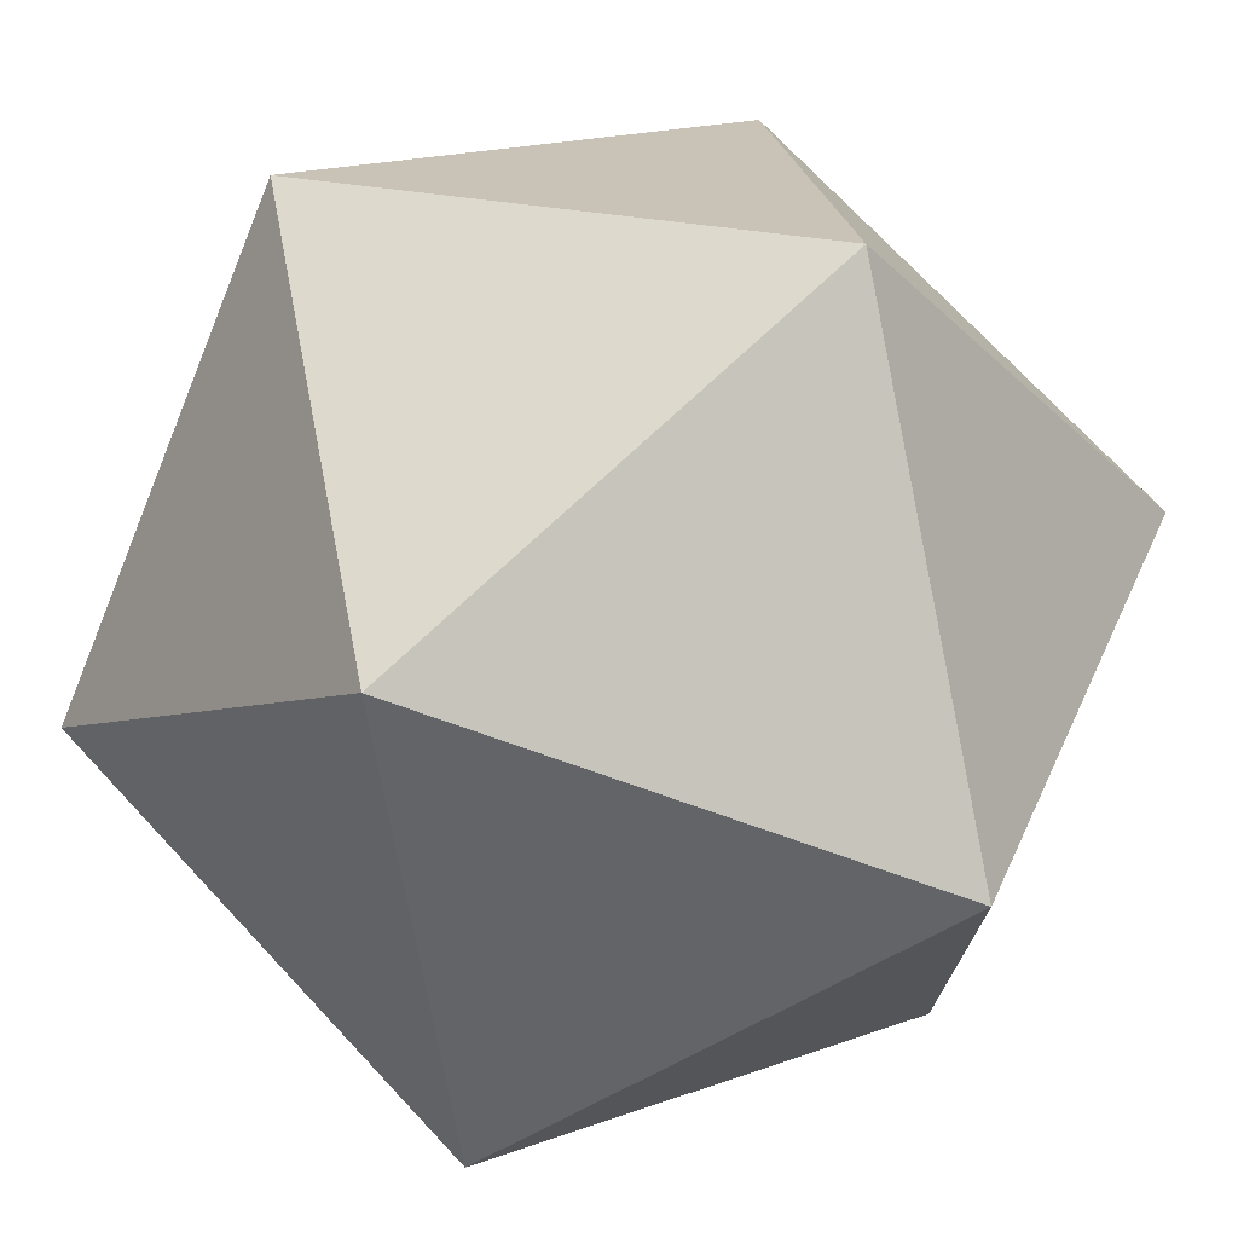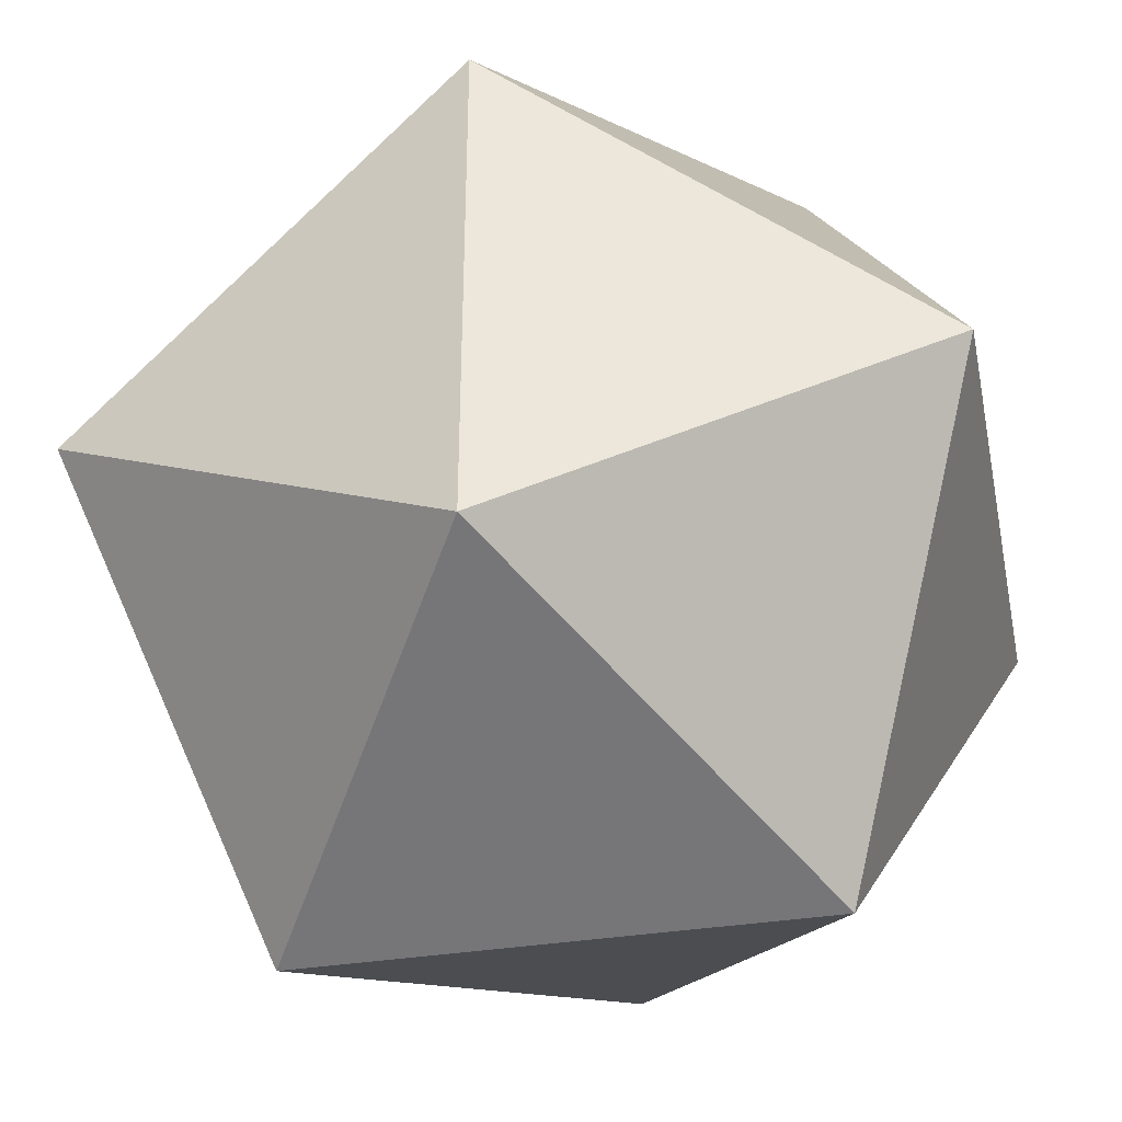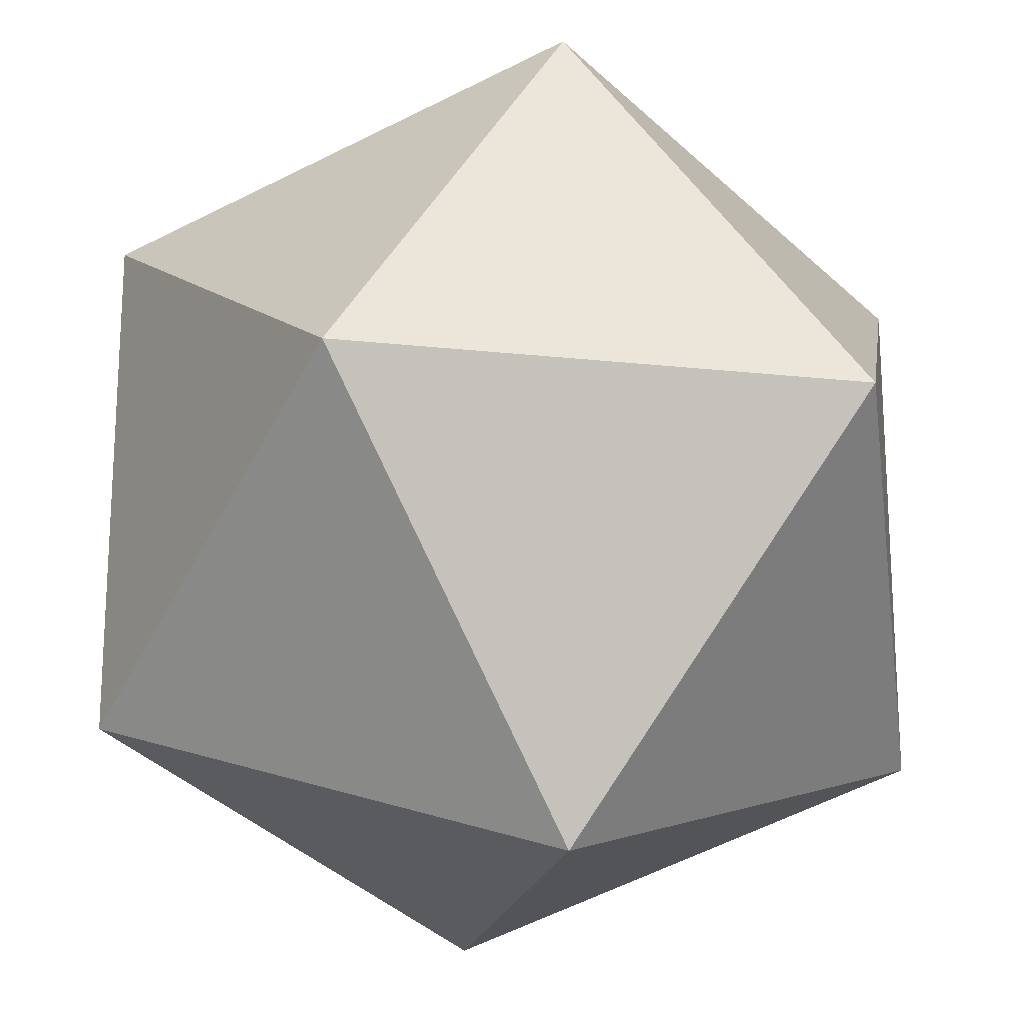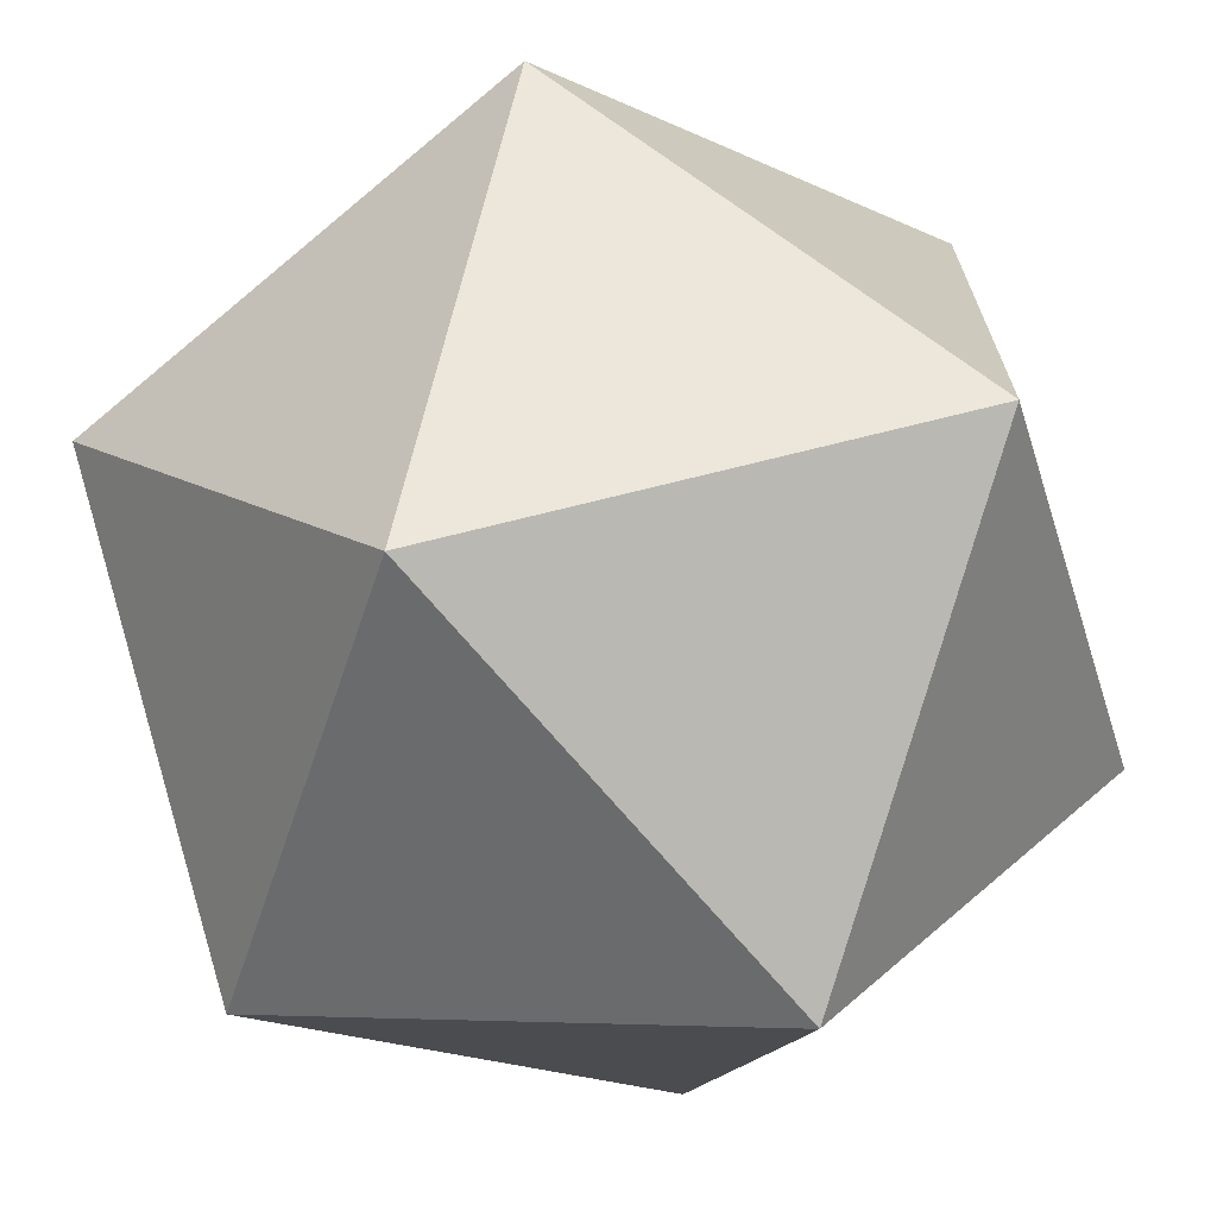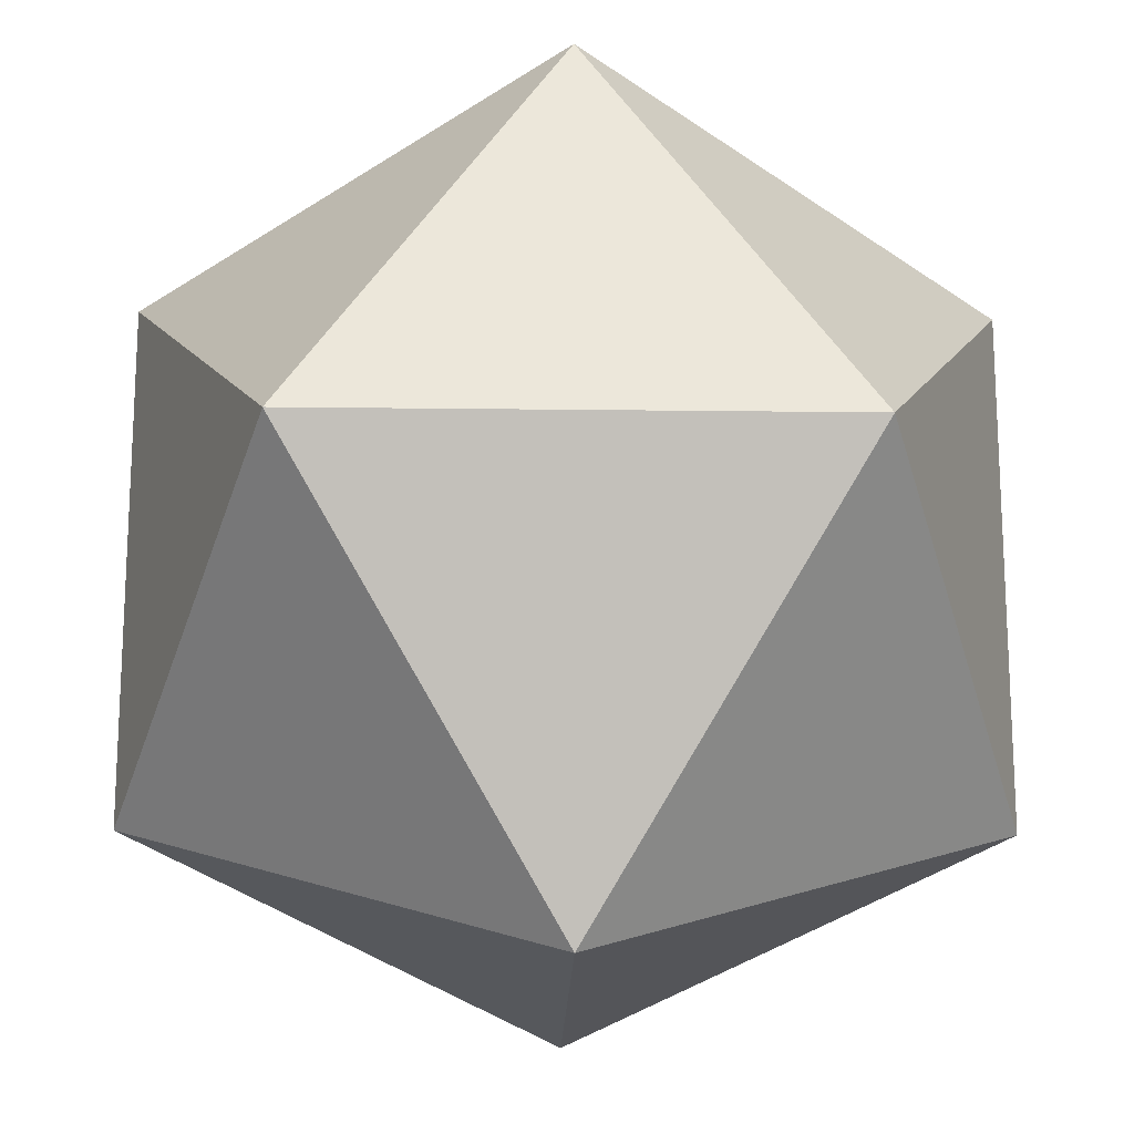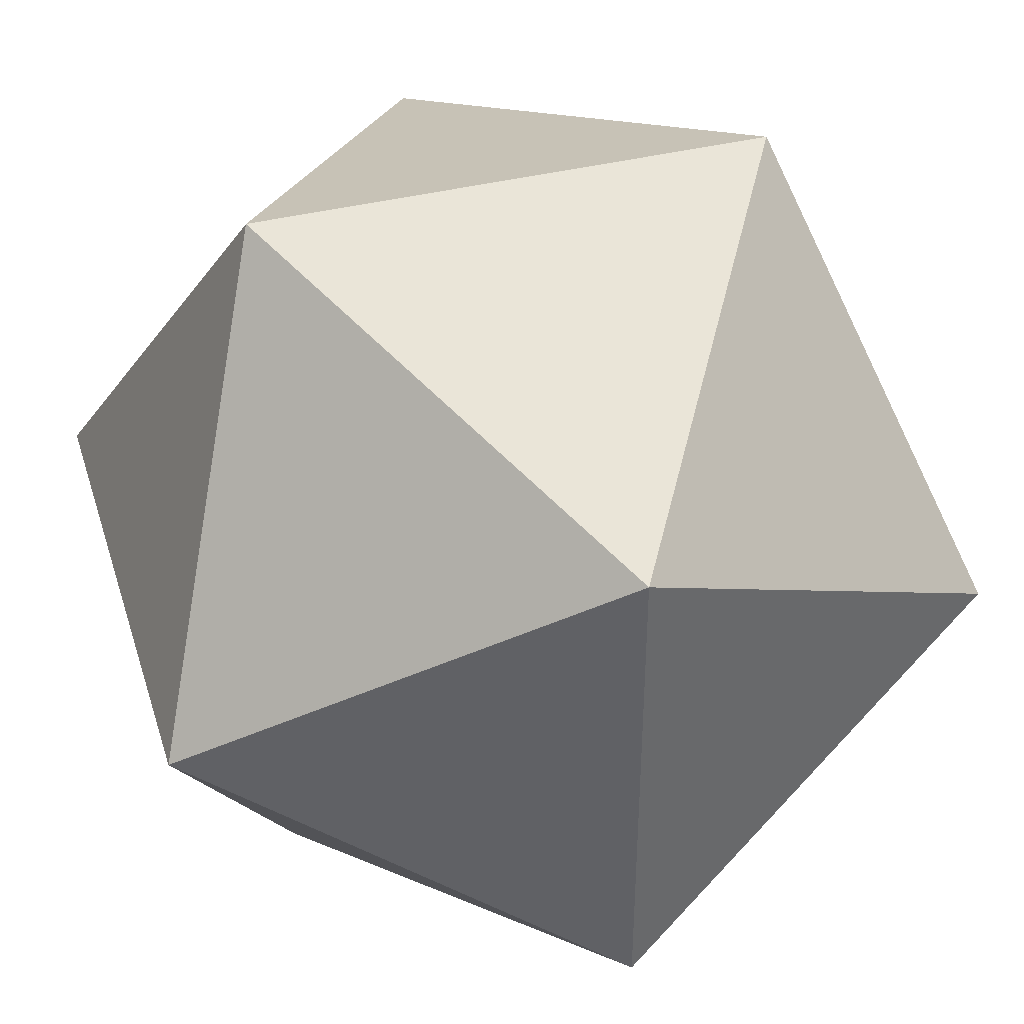
<metadata>
{"format":"obj","ext":"obj","renderer":"f3d","projection":"perspective","resolution":1024,"background":"white","views":[{"elev":73.9,"azim":-43.2,"up":"+Y"},{"elev":-36.9,"azim":11.4,"up":"+Y"},{"elev":-19.6,"azim":-101.6,"up":"+Y"},{"elev":-69.9,"azim":-140.1,"up":"+Z"},{"elev":-17.9,"azim":-1.4,"up":"+Z"},{"elev":40.8,"azim":-106.7,"up":"+Z"}]}
</metadata>
<code>
o Object001
v 96.89 -1e-05 59.88
v 96.89 1e-05 -59.88
v 59.88 96.89 1.6e-05
v 59.88 -96.89 -1.6e-05
v -96.89 1e-05 -59.88
v -96.89 -1e-05 59.88
v -59.88 96.89 1.6e-05
v -59.88 -96.89 -1.6e-05
v 0 59.88 96.89
v 0 59.88 -96.89
v 0 -59.88 -96.89
v 0 -59.88 96.89
f 1 2 3
f 1 4 2
f 5 6 7
f 6 5 8
f 3 7 9
f 7 3 10
f 11 10 2
f 10 11 5
f 4 8 11
f 8 4 12
f 9 12 1
f 12 9 6
f 3 2 10
f 1 3 9
f 5 7 10
f 7 6 9
f 2 4 11
f 4 1 12
f 5 11 8
f 6 8 12

</code>
